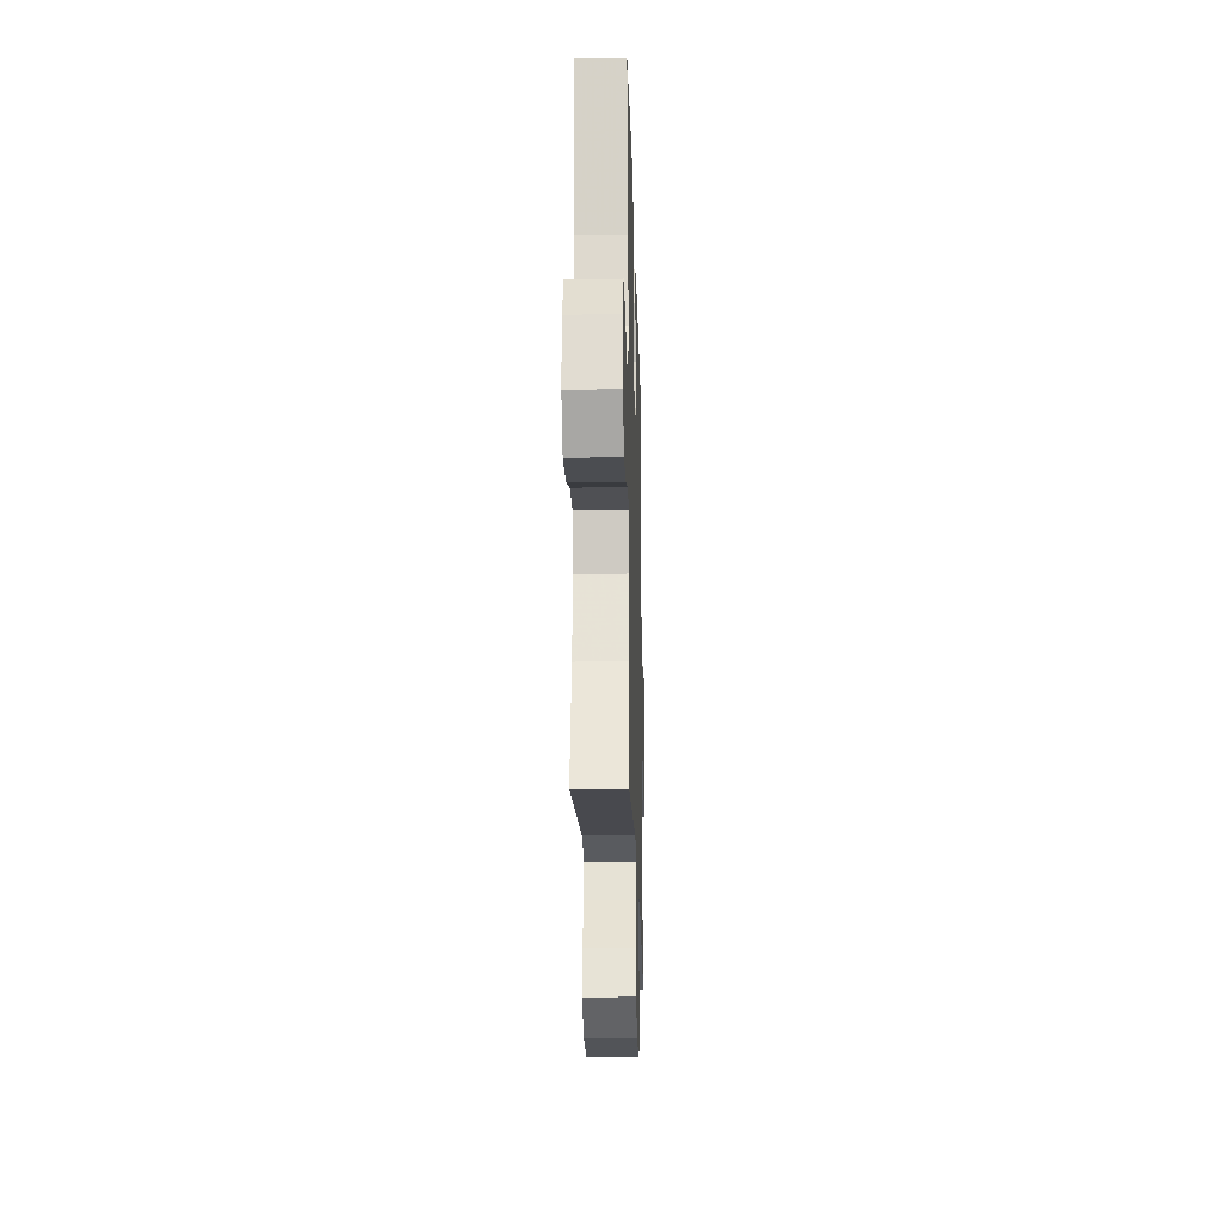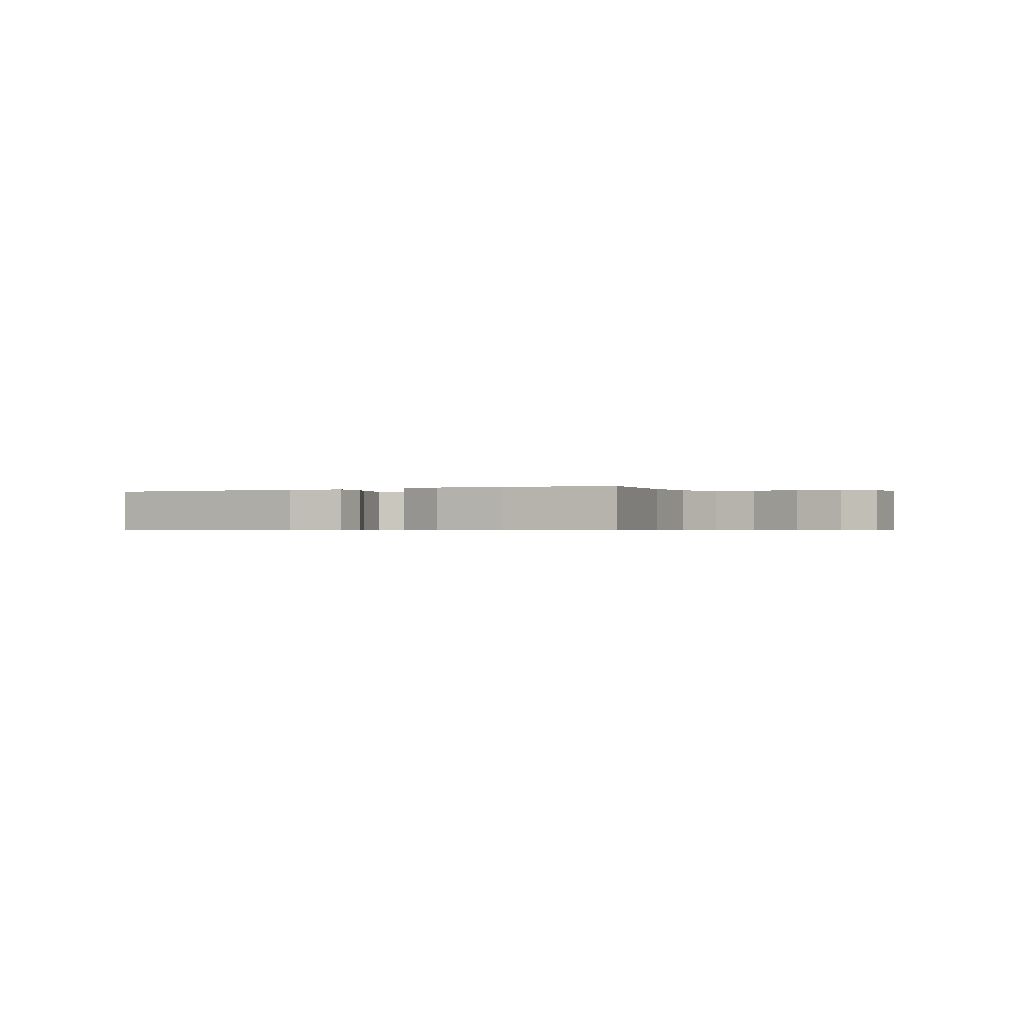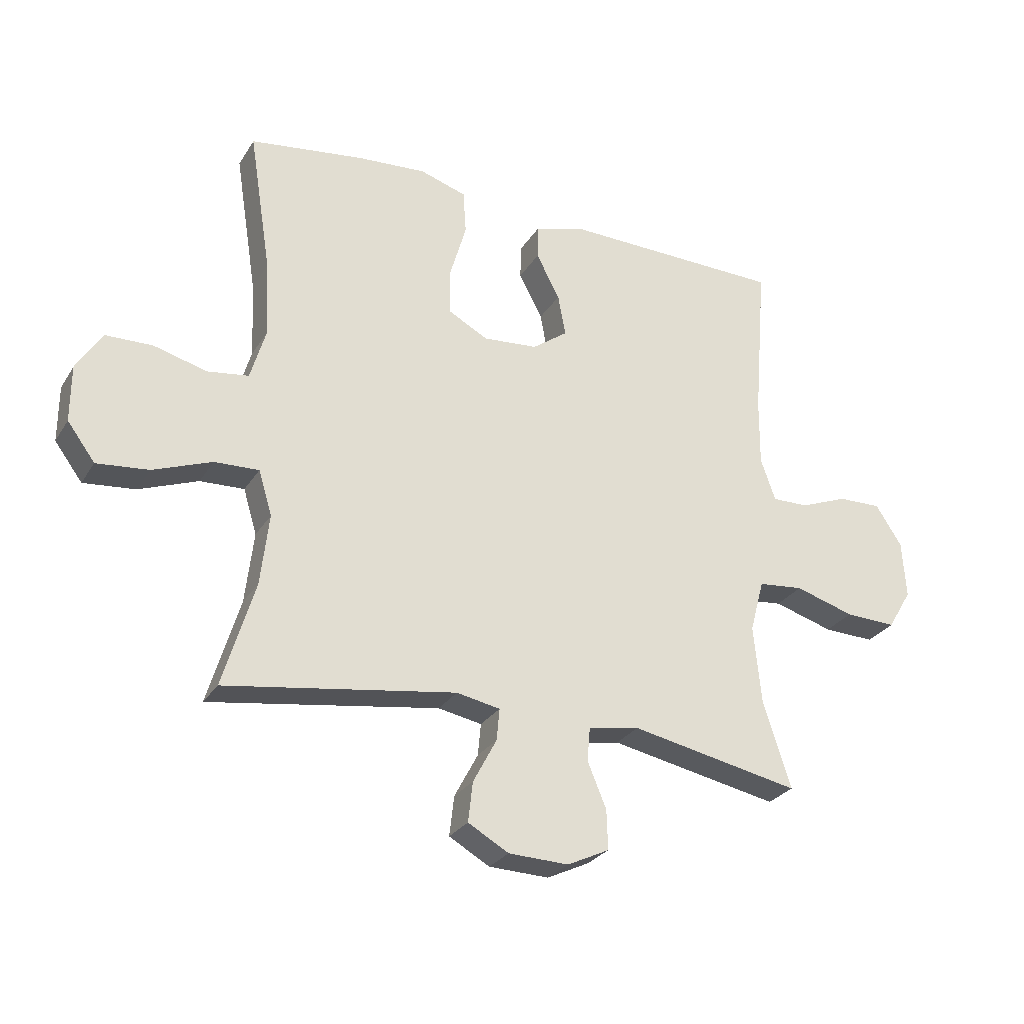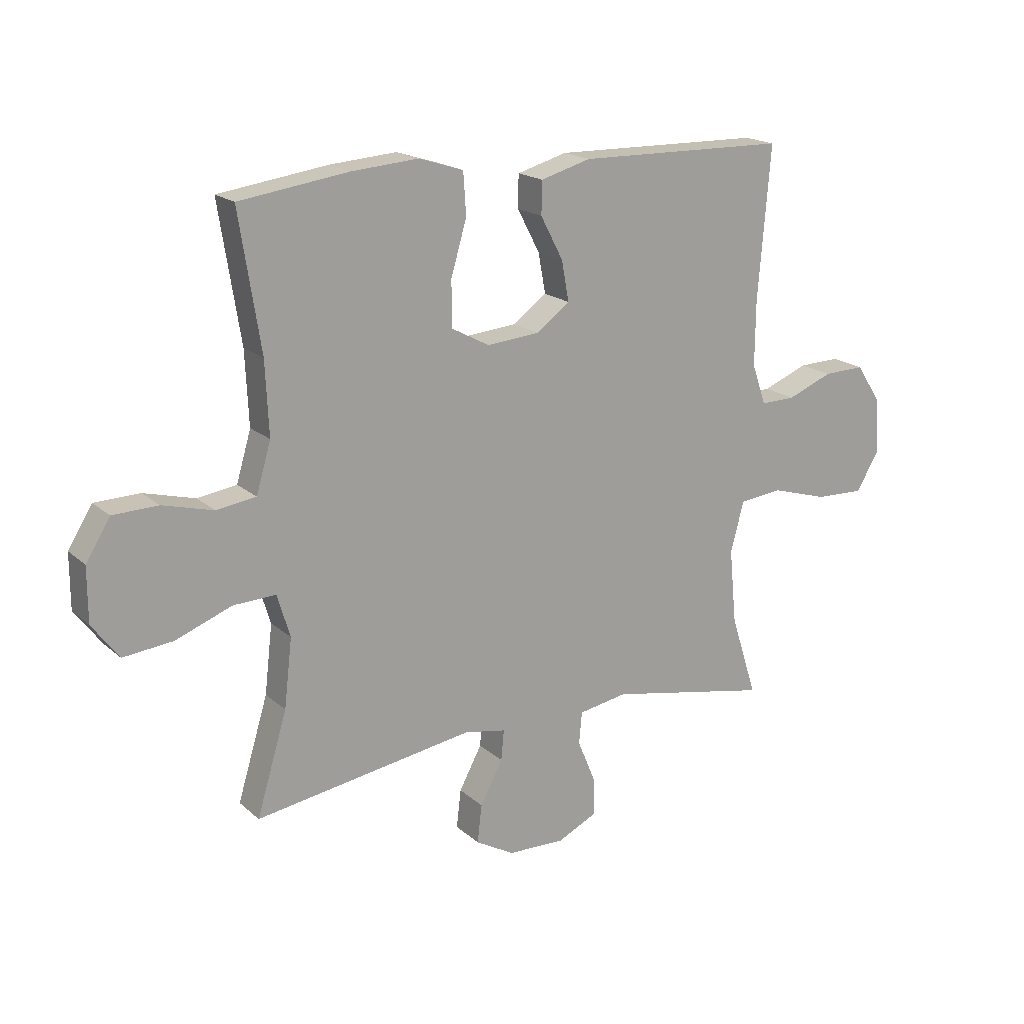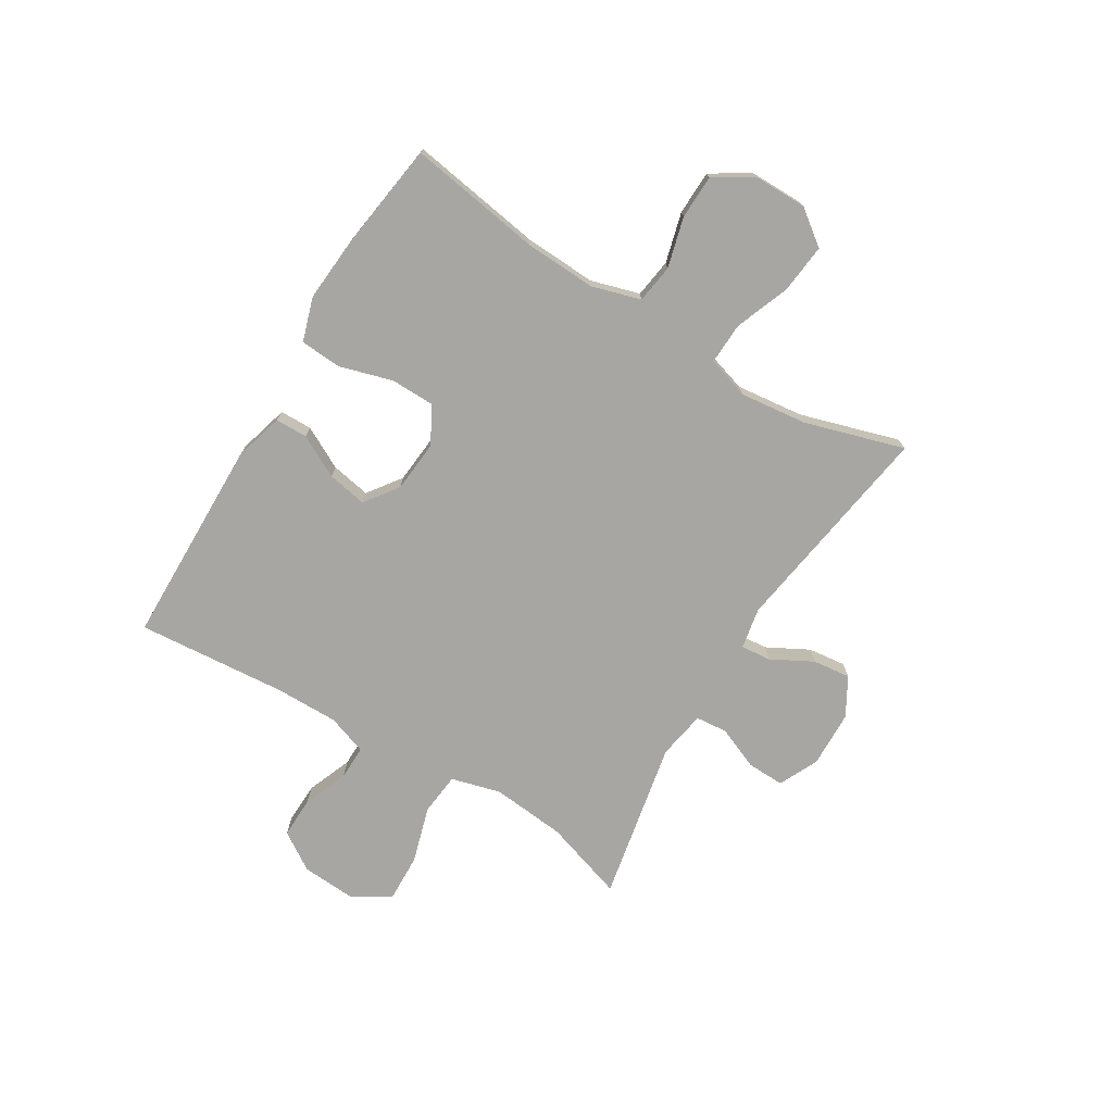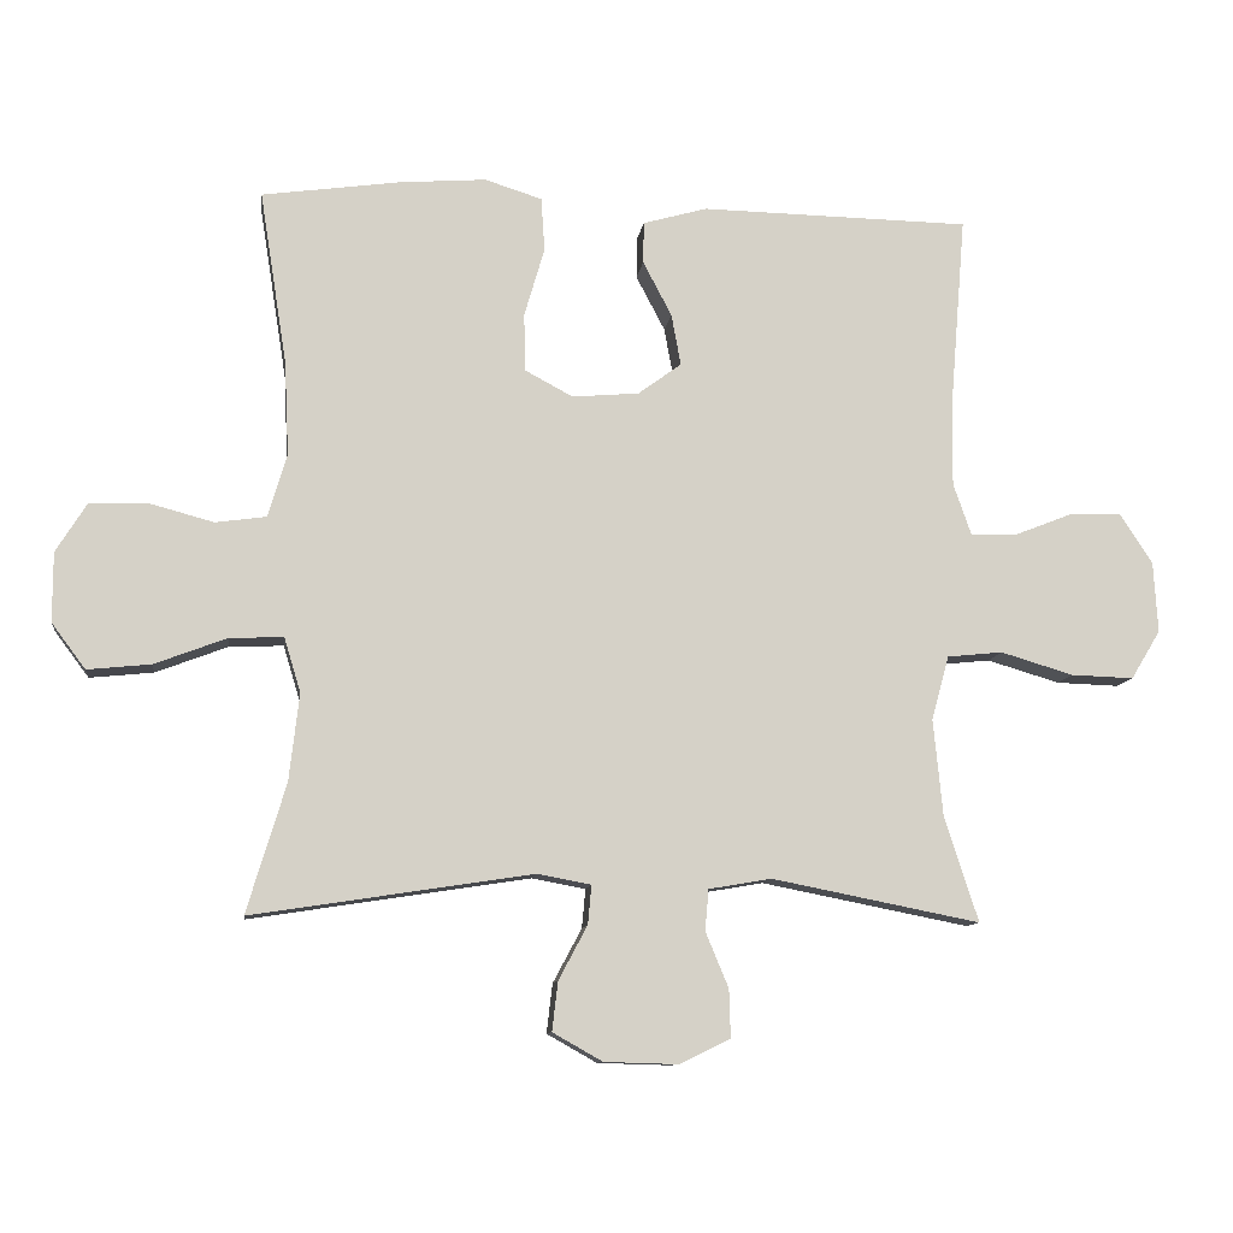
<metadata>
{"format":"obj","ext":"obj","renderer":"f3d","projection":"perspective","resolution":1024,"background":"white","views":[{"elev":-21.5,"azim":91.6,"up":"+Z"},{"elev":-0.5,"azim":28.4,"up":"+Y"},{"elev":-27.6,"azim":154.4,"up":"+Z"},{"elev":18.4,"azim":147.9,"up":"+Z"},{"elev":-74.2,"azim":58.7,"up":"+Y"},{"elev":-10.4,"azim":172.6,"up":"+Z"}]}
</metadata>
<code>
v -0.5 0.07 0.5
v -0.126 0.07 0.507
v -0.037 0.07 0.482
v -0.036 0.07 0.424
v -0.076 0.07 0.348
v -0.089 0.07 0.277
v -0.029 0.07 0.233
v 0.064 0.07 0.225
v 0.131 0.07 0.261
v 0.132 0.07 0.341
v 0.104 0.07 0.437
v 0.109 0.07 0.511
v 0.188 0.07 0.536
v 0.307 0.07 0.527
v 0.5 0.07 0.5
v 0.462 0.07 0.259
v 0.456 0.07 0.13
v 0.482 0.07 0.042
v 0.552 0.07 0.032
v 0.642 0.07 0.056
v 0.722 0.07 0.054
v 0.765 0.07 -0.015
v 0.765 0.07 -0.111
v 0.718 0.07 -0.174
v 0.63 0.07 -0.165
v 0.53 0.07 -0.127
v 0.455 0.07 -0.124
v 0.432 0.07 -0.2
v 0.446 0.07 -0.321
v 0.5 0.07 -0.5
v 0.11 0.07 -0.44
v 0.036 0.07 -0.454
v 0.041 0.07 -0.508
v 0.081 0.07 -0.583
v 0.089 0.07 -0.651
v 0.02 0.07 -0.69
v -0.082 0.07 -0.693
v -0.153 0.07 -0.659
v -0.151 0.07 -0.592
v -0.119 0.07 -0.515
v -0.124 0.07 -0.458
v -0.211 0.07 -0.443
v -0.5 0.07 -0.5
v -0.453 0.07 -0.354
v -0.44 0.07 -0.22
v -0.464 0.07 -0.131
v -0.541 0.07 -0.123
v -0.642 0.07 -0.153
v -0.729 0.07 -0.156
v -0.77 0.07 -0.088
v -0.764 0.07 0.01
v -0.719 0.07 0.079
v -0.645 0.07 0.077
v -0.564 0.07 0.045
v -0.502 0.07 0.044
v -0.477 0.07 0.116
v -0.478 0.07 0.23
v -0.5 0 0.5
v -0.126 0 0.507
v -0.037 0 0.482
v -0.036 0 0.424
v -0.076 0 0.348
v -0.089 0 0.277
v -0.029 0 0.233
v 0.064 0 0.225
v 0.131 0 0.261
v 0.132 0 0.341
v 0.104 0 0.437
v 0.109 0 0.511
v 0.188 0 0.536
v 0.307 0 0.527
v 0.5 0 0.5
v 0.462 0 0.259
v 0.456 0 0.13
v 0.482 0 0.042
v 0.552 0 0.032
v 0.642 0 0.056
v 0.722 0 0.054
v 0.765 0 -0.015
v 0.765 0 -0.111
v 0.718 0 -0.174
v 0.63 0 -0.165
v 0.53 0 -0.127
v 0.455 0 -0.124
v 0.432 0 -0.2
v 0.446 0 -0.321
v 0.5 0 -0.5
v 0.11 0 -0.44
v 0.036 0 -0.454
v 0.041 0 -0.508
v 0.081 0 -0.583
v 0.089 0 -0.651
v 0.02 0 -0.69
v -0.082 0 -0.693
v -0.153 0 -0.659
v -0.151 0 -0.592
v -0.119 0 -0.515
v -0.124 0 -0.458
v -0.211 0 -0.443
v -0.5 0 -0.5
v -0.453 0 -0.354
v -0.44 0 -0.22
v -0.464 0 -0.131
v -0.541 0 -0.123
v -0.642 0 -0.153
v -0.729 0 -0.156
v -0.77 0 -0.088
v -0.764 0 0.01
v -0.719 0 0.079
v -0.645 0 0.077
v -0.564 0 0.045
v -0.502 0 0.044
v -0.477 0 0.116
v -0.478 0 0.23
f 51 52 53 54
f 51 54 55
f 50 51 55
f 47 48 49 50
f 46 47 50 55
f 45 46 55 56
f 42 43 44
f 41 42 44 45
f 37 38 39 40
f 37 40 41
f 36 37 41
f 33 34 35 36
f 32 33 36 41
f 31 32 41 45
f 29 30 31 45
f 23 24 25 26
f 23 26 27
f 22 23 27
f 19 20 21 22
f 18 19 22 27
f 17 18 27 28
f 13 14 15 16
f 13 16 17 28
f 10 11 12 13
f 9 10 13 28
f 2 3 4 5
f 57 1 2 5
f 57 5 6
f 56 57 6 7
f 45 56 7 8
f 28 29 45
f 8 9 28 45
f 111 110 109 108
f 112 111 108
f 112 108 107
f 107 106 105 104
f 112 107 104 103
f 113 112 103 102
f 101 100 99
f 102 101 99 98
f 97 96 95 94
f 98 97 94
f 98 94 93
f 93 92 91 90
f 98 93 90 89
f 102 98 89 88
f 102 88 87 86
f 83 82 81 80
f 84 83 80
f 84 80 79
f 79 78 77 76
f 84 79 76 75
f 85 84 75 74
f 73 72 71 70
f 85 74 73 70
f 70 69 68 67
f 85 70 67 66
f 62 61 60 59
f 62 59 58 114
f 63 62 114
f 64 63 114 113
f 65 64 113 102
f 102 86 85
f 102 85 66 65
f 1 58 59 2
f 2 59 60 3
f 3 60 61 4
f 4 61 62 5
f 5 62 63 6
f 6 63 64 7
f 7 64 65 8
f 8 65 66 9
f 9 66 67 10
f 10 67 68 11
f 11 68 69 12
f 12 69 70 13
f 13 70 71 14
f 14 71 72 15
f 15 72 73 16
f 16 73 74 17
f 17 74 75 18
f 18 75 76 19
f 19 76 77 20
f 20 77 78 21
f 21 78 79 22
f 22 79 80 23
f 23 80 81 24
f 24 81 82 25
f 25 82 83 26
f 26 83 84 27
f 27 84 85 28
f 28 85 86 29
f 29 86 87 30
f 30 87 88 31
f 31 88 89 32
f 32 89 90 33
f 33 90 91 34
f 34 91 92 35
f 35 92 93 36
f 36 93 94 37
f 37 94 95 38
f 38 95 96 39
f 39 96 97 40
f 40 97 98 41
f 41 98 99 42
f 42 99 100 43
f 43 100 101 44
f 44 101 102 45
f 45 102 103 46
f 46 103 104 47
f 47 104 105 48
f 48 105 106 49
f 49 106 107 50
f 50 107 108 51
f 51 108 109 52
f 52 109 110 53
f 53 110 111 54
f 54 111 112 55
f 55 112 113 56
f 56 113 114 57
f 57 114 58 1

</code>
